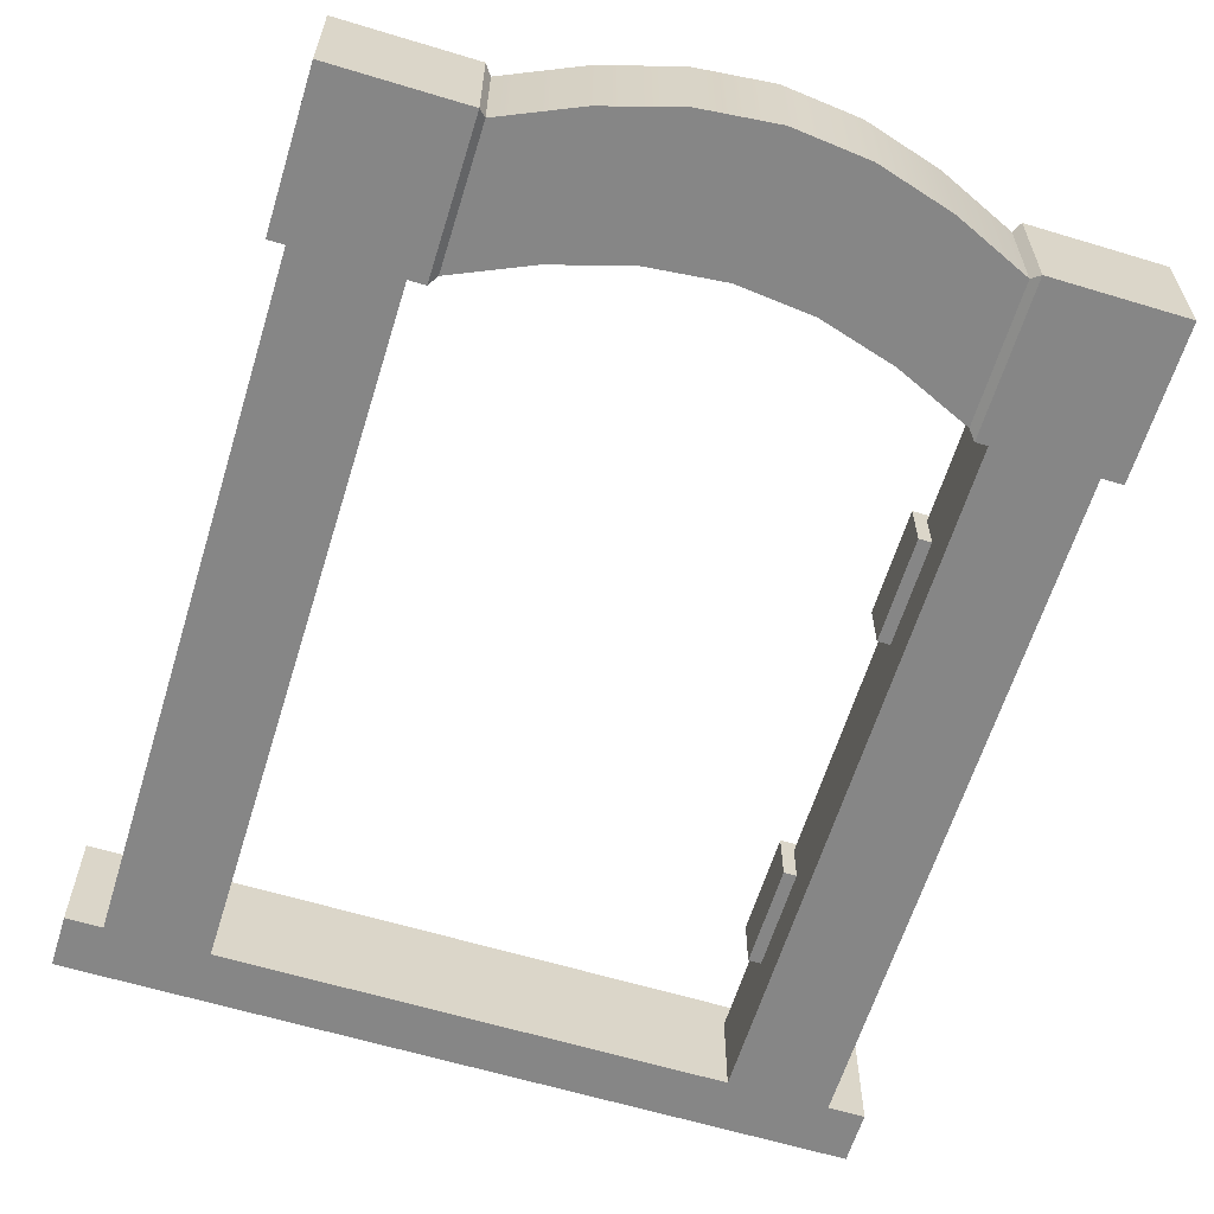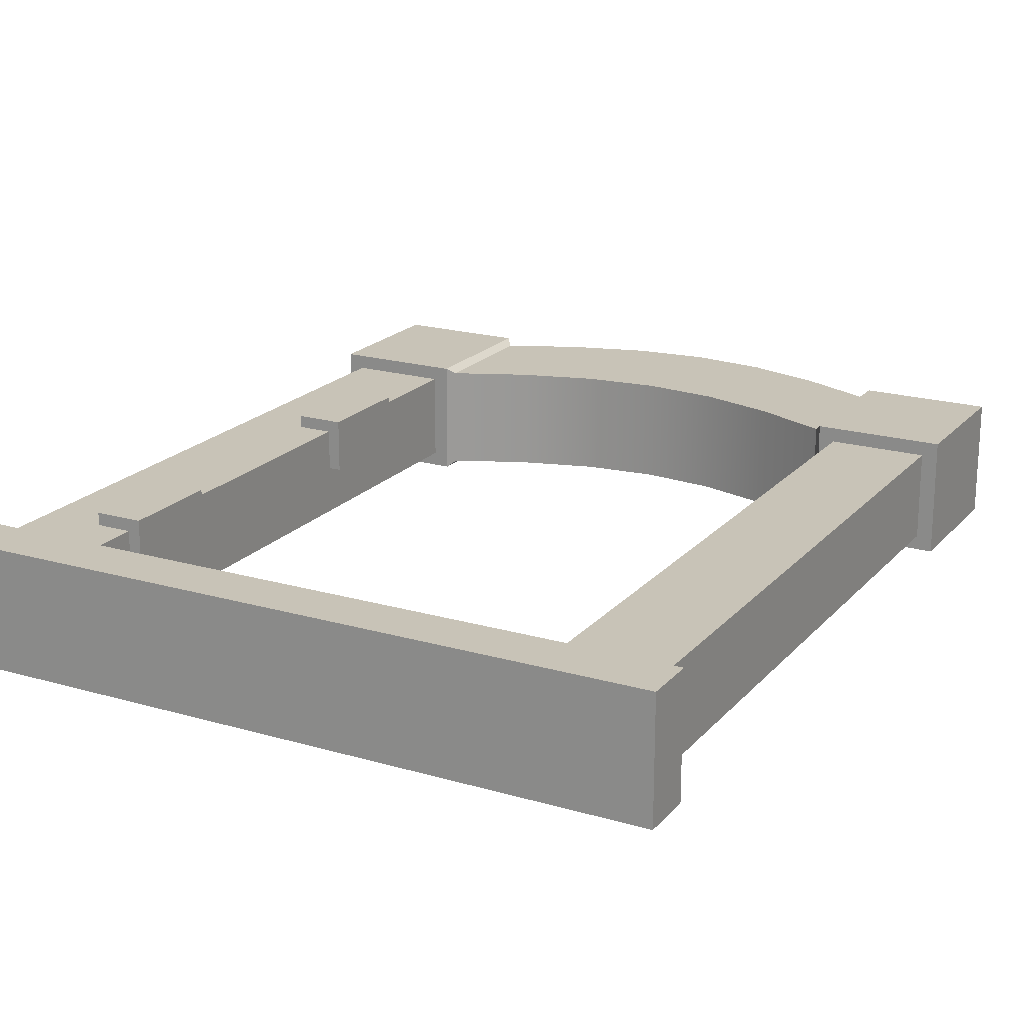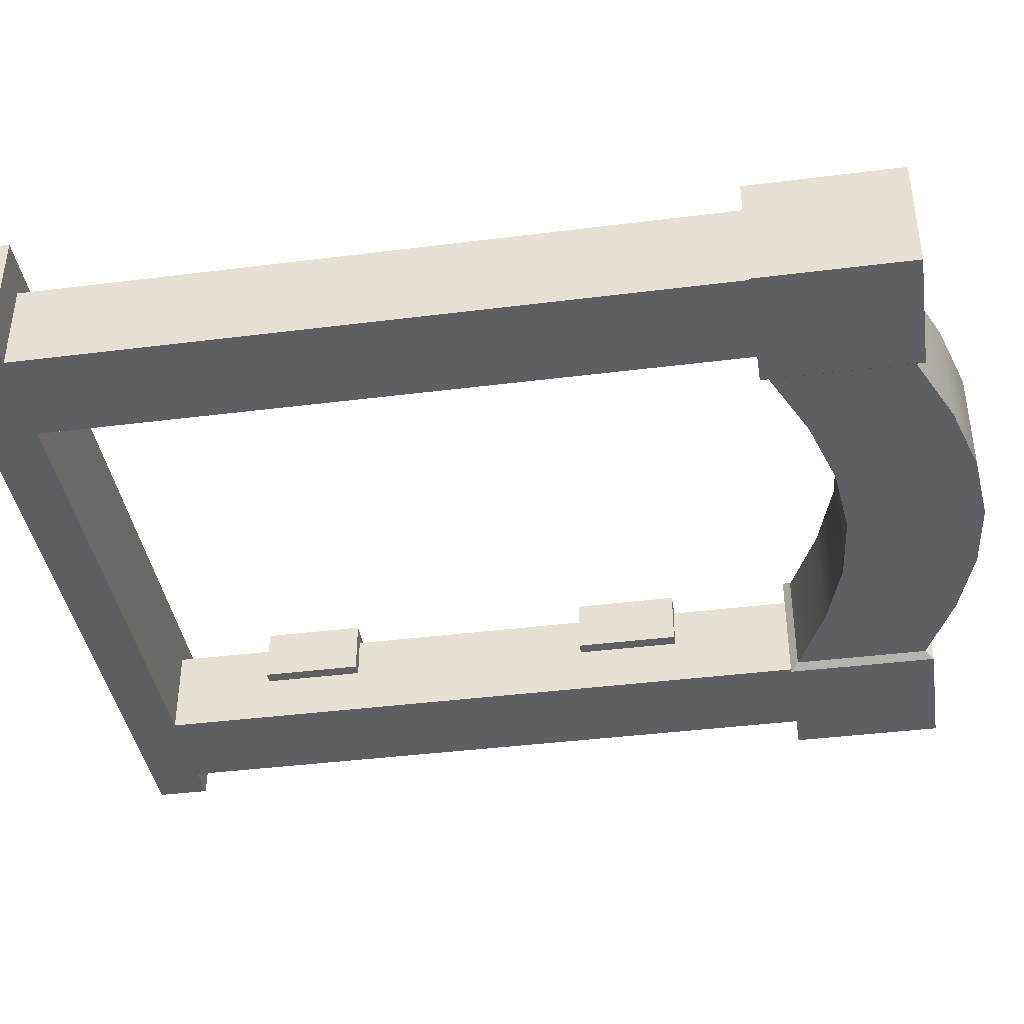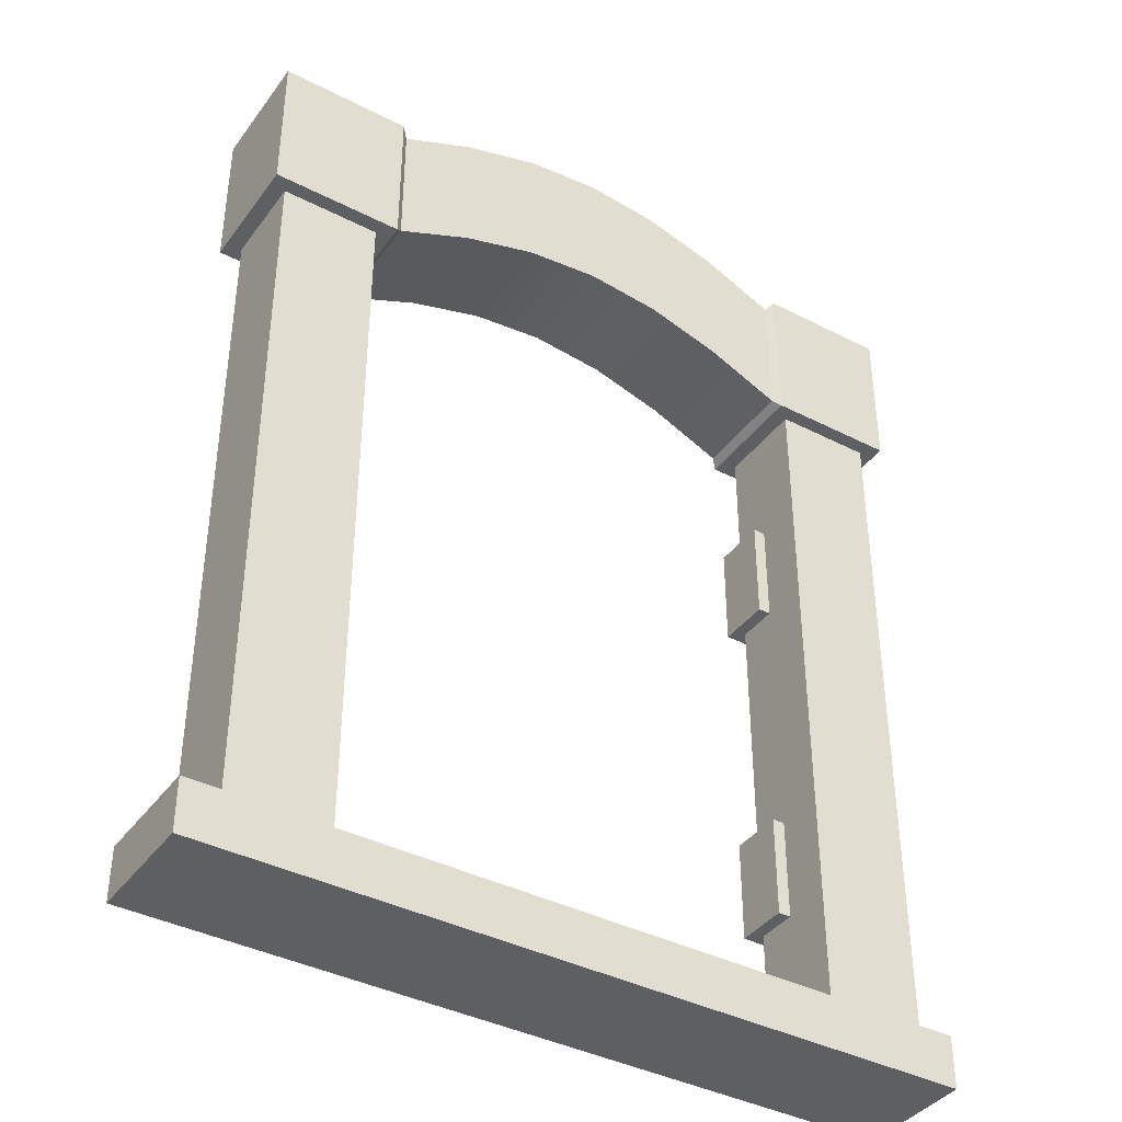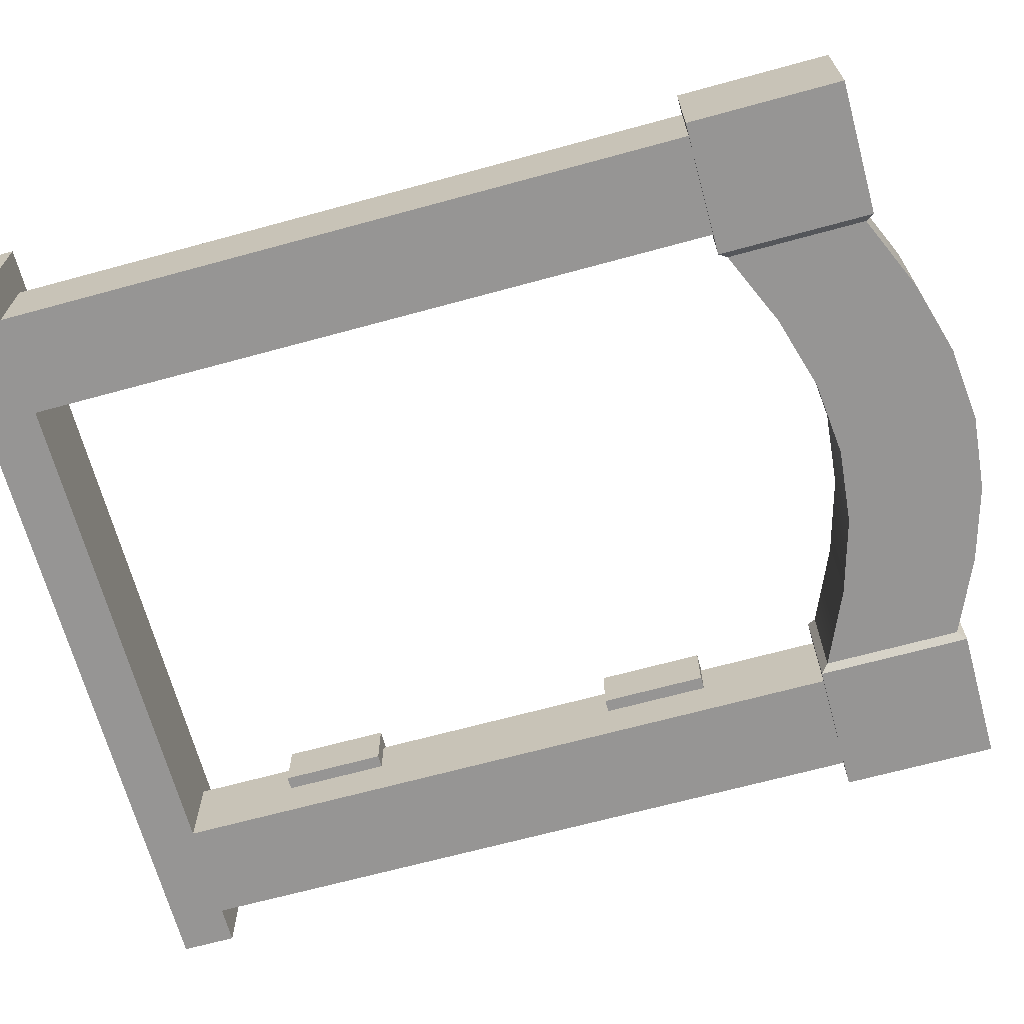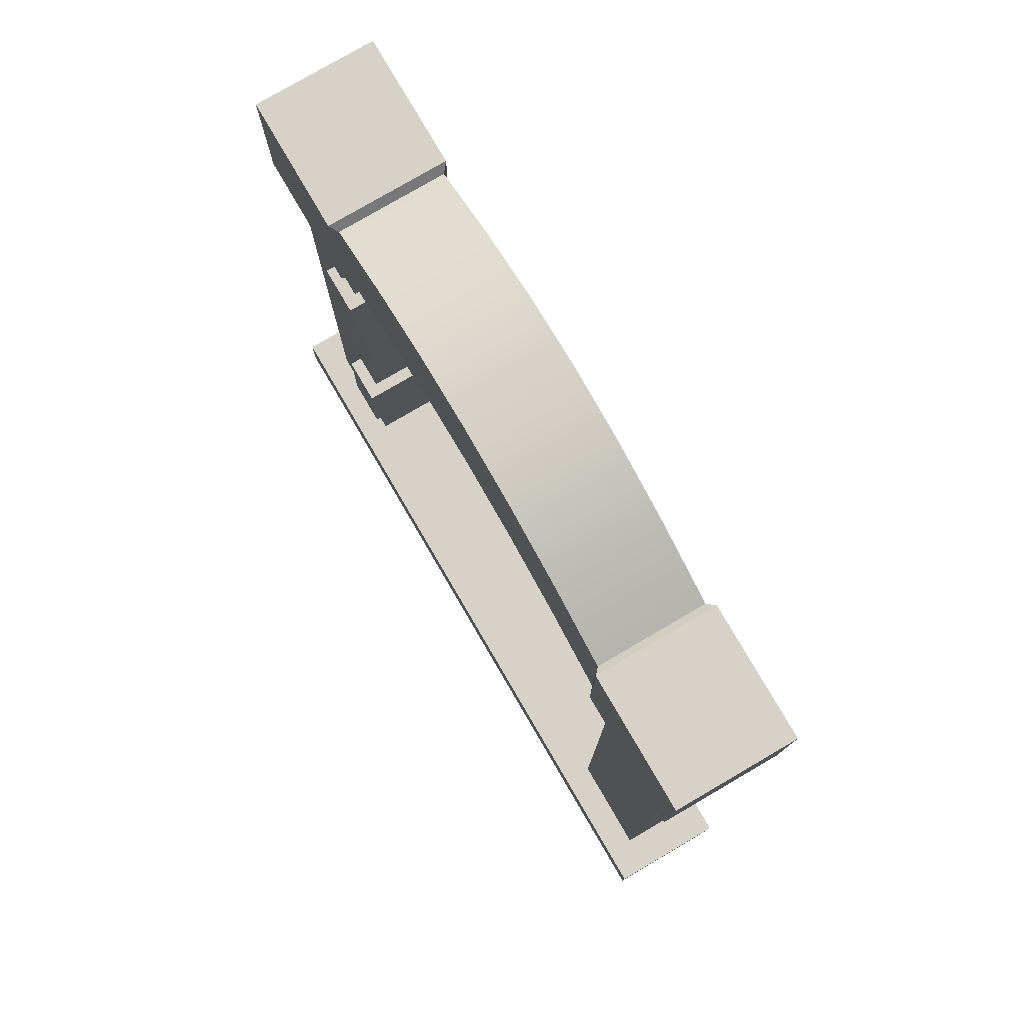
<metadata>
{"format":"obj","ext":"obj","renderer":"f3d","projection":"perspective","resolution":1024,"background":"white","views":[{"elev":-62.1,"azim":162.9,"up":"+Z"},{"elev":19.8,"azim":28.4,"up":"+Z"},{"elev":-39.9,"azim":98.9,"up":"+Z"},{"elev":-39.5,"azim":147.4,"up":"+Y"},{"elev":-67.6,"azim":105.3,"up":"+Z"},{"elev":78.6,"azim":59.7,"up":"+Y"}]}
</metadata>
<code>
g default
v 0.09144 4.809 -0.6052
v 0.09144 4.809 0.08637
v 0.09144 5.682 -0.6052
v 0.09144 5.682 0.08637
v 2.981 5.682 -0.6052
v 2.981 5.682 0.08637
v 2.981 4.809 -0.6052
v 2.981 4.809 0.08637
v 0.573 5.894 -0.6052
v 0.573 5.894 0.08637
v 0.573 5.021 0.08637
v 0.573 5.021 -0.6052
v 1.055 6.035 -0.6052
v 1.055 6.035 0.08637
v 1.055 5.162 0.08637
v 1.055 5.162 -0.6052
v 1.536 6.084 -0.6052
v 1.536 6.084 0.08637
v 1.536 5.211 0.08637
v 1.536 5.211 -0.6052
v 2.018 6.035 -0.6052
v 2.018 6.035 0.08637
v 2.018 5.162 0.08637
v 2.018 5.162 -0.6052
v 2.499 5.894 -0.6052
v 2.499 5.894 0.08637
v 2.499 5.021 0.08637
v 2.499 5.021 -0.6052
v 0.04679 4.757 -0.6463
v 0.04679 4.757 0.1274
v 0.04679 5.733 0.1274
v 0.04679 5.733 -0.6463
v 3.026 5.733 -0.6463
v 3.026 5.733 0.1274
v 3.026 4.757 0.1274
v 3.026 4.757 -0.6463
v -0.8006 4.757 -0.6463
v -0.8006 4.757 0.1274
v -0.8006 5.733 0.1274
v -0.8006 5.733 -0.6463
v 3.873 5.733 -0.6463
v 3.873 5.733 0.1274
v 3.873 4.757 0.1274
v 3.873 4.757 -0.6463
v -0.05693 4.757 -0.5516
v -0.05693 4.757 0.0327
v -0.6969 4.757 0.0327
v -0.6969 4.757 -0.5516
v 3.129 4.757 -0.5516
v 3.129 4.757 0.0327
v 3.769 4.757 -0.5516
v 3.769 4.757 0.0327
v -0.6969 3.959 0.0327
v -0.05693 3.959 0.0327
v -0.05693 3.959 -0.5516
v -0.6969 3.959 -0.5516
v -0.6969 3.285 0.0327
v -0.05693 3.285 0.0327
v -0.05693 3.285 -0.5516
v -0.6969 3.285 -0.5516
v -0.2859 3.959 0.0327
v -0.2859 4.757 0.0327
v -0.2564 4.757 0.1274
v -0.2564 5.733 0.1274
v -0.2564 5.733 -0.6463
v -0.2564 4.757 -0.6463
v -0.2859 4.757 -0.5516
v -0.2859 3.959 -0.5516
v -0.2859 3.285 -0.5516
v -0.2859 3.285 0.0327
v -0.05693 1.66 0.0327
v -0.05693 1.66 -0.5516
v -0.2859 1.66 -0.5516
v -0.6969 1.66 -0.5516
v -0.6969 1.66 0.0327
v -0.2859 1.66 0.0327
v -0.05693 1.002 0.0327
v -0.05693 1.002 -0.5516
v -0.2859 1.002 -0.5516
v -0.6969 1.002 -0.5516
v -0.6969 1.002 0.0327
v -0.2859 1.002 0.0327
v -0.05693 1.66 -0.2362
v -0.05693 3.285 -0.2362
v -0.05693 3.959 -0.2362
v -0.05693 4.757 -0.2362
v 0.04679 4.757 -0.2287
v 0.09144 4.809 -0.232
v 0.573 5.021 -0.232
v 1.055 5.162 -0.232
v 1.536 5.211 -0.232
v 2.018 5.162 -0.232
v 2.499 5.021 -0.232
v 2.981 4.809 -0.232
v 3.026 4.757 -0.2287
v 3.129 4.757 -0.2362
v 3.769 4.757 -0.2362
v 3.873 4.757 -0.2287
v 3.873 5.733 -0.2287
v 3.026 5.733 -0.2287
v 2.981 5.682 -0.232
v 2.499 5.894 -0.232
v 2.018 6.035 -0.232
v 1.536 6.084 -0.232
v 1.055 6.035 -0.232
v 0.573 5.894 -0.232
v 0.09144 5.682 -0.232
v 0.04679 5.733 -0.2287
v -0.2564 5.733 -0.2287
v -0.8006 5.733 -0.2287
v -0.8006 4.757 -0.2287
v -0.6969 4.757 -0.2362
v -0.6969 3.959 -0.2362
v -0.6969 3.285 -0.2362
v -0.6969 1.66 -0.2362
v -0.6969 1.002 -0.2362
v -0.05693 1.002 -0.2362
v 0.024 3.959 0.1136
v 0.024 3.959 -0.2362
v 0.024 3.285 0.1136
v 0.024 3.285 -0.2362
v -0.2859 3.959 0.1136
v -0.2859 3.285 0.1136
v 0.024 1.002 -0.2362
v 0.024 1.66 -0.2362
v 0.024 1.66 0.1136
v 0.024 1.002 0.1136
v -0.2859 1.66 0.1136
v -0.2859 1.002 0.1136
v -0.2859 0.3254 0.0327
v -0.6969 0.3254 0.0327
v -0.6969 0.3254 -0.2362
v -0.05693 0.3254 -0.2362
v -0.05693 0.3254 0.0327
v -0.2859 0.3254 -0.5516
v -0.6969 0.3254 -0.5516
v -0.05693 0.3254 -0.5516
v 3.129 0.3254 -0.2362
v 3.129 0.3254 0.0327
v 3.769 0.3254 -0.2362
v 3.769 0.3254 0.0327
v 3.129 0.3254 -0.5516
v 3.769 0.3254 -0.5516
v -0.2859 -0.01464 -0.2362
v -0.2859 -0.01464 0.0327
v -0.6969 -0.01464 0.0327
v -0.6969 -0.01464 -0.2362
v -0.05693 -0.01464 -0.2362
v -0.05693 -0.01464 0.0327
v -0.2859 -0.01464 -0.5516
v -0.6969 -0.01464 -0.5516
v -0.05693 -0.01464 -0.5516
v 3.129 -0.01464 -0.221
v 3.129 -0.01464 0.0327
v 3.769 -0.01464 -0.221
v 3.769 -0.01464 0.0327
v 3.129 -0.01464 -0.5516
v 3.769 -0.01464 -0.5516
v -0.05693 -0.01464 0.2206
v -0.2859 -0.01464 0.2206
v -0.2859 0.3254 0.2206
v -0.6969 0.3254 0.2206
v -0.6969 -0.01464 0.2206
v -0.05693 0.3254 0.2206
v 3.129 0.3254 0.2206
v 3.769 0.3254 0.2206
v 3.129 -0.01464 0.2206
v 3.769 -0.01464 0.2206
v -0.9303 0.3254 -0.2362
v -0.9303 0.3254 0.0327
v -0.9303 -0.01464 -0.2362
v -0.9303 -0.01464 0.0327
v -0.9303 0.3254 -0.5516
v -0.9303 -0.01464 -0.5516
v -0.9303 -0.01464 0.2206
v -0.9303 0.3254 0.2206
v 4.003 0.3254 -0.2362
v 4.003 0.3254 0.0327
v 4.003 -0.01464 0.0327
v 4.003 -0.01464 -0.221
v 4.003 0.3254 -0.5516
v 4.003 -0.01464 -0.5516
v 4.003 0.3254 0.2206
v 4.003 -0.01464 0.2206
g Moldura_Porta
f 111 38 39 110
f 102 26 6 101
f 99 42 43 98
f 94 8 27 93
f 26 27 8 6
f 7 28 25 5
f 107 4 10 106
f 2 11 10 4
f 89 11 2 88
f 9 12 1 3
f 106 10 14 105
f 10 11 15 14
f 90 15 11 89
f 13 16 12 9
f 105 14 18 104
f 14 15 19 18
f 91 19 15 90
f 17 20 16 13
f 104 18 22 103
f 18 19 23 22
f 92 23 19 91
f 21 24 20 17
f 103 22 26 102
f 22 23 27 26
f 93 27 23 92
f 25 28 24 21
f 88 2 30 87
f 2 4 31 30
f 4 107 108 31
f 3 1 29 32
f 101 6 34 100
f 6 8 35 34
f 8 94 95 35
f 7 5 33 36
f 144 145 146 147
f 63 64 39 38
f 64 109 110 39
f 65 66 37 40
f 100 34 42 99
f 34 35 43 42
f 154 153 155 156
f 36 33 41 44
f 87 30 46 86
f 63 38 47 62
f 38 111 112 47
f 37 66 67 48
f 35 95 96 50
f 36 44 51 49
f 98 43 52 97
f 43 35 50 52
f 86 46 54 85
f 62 47 53 61
f 47 112 113 53
f 48 67 68 56
f 50 96 138 139
f 52 50 139 141
f 70 61 53 57
f 119 118 120 121
f 56 68 69 60
f 53 113 114 57
f 70 57 75 76
f 84 58 71 83
f 60 69 73 74
f 57 114 115 75
f 46 62 61 54
f 30 63 62 46
f 30 31 64 63
f 31 108 109 64
f 32 29 66 65
f 67 66 29 45
f 68 67 45 55
f 69 68 55 59
f 73 69 59 72
f 149 159 160 145
f 58 70 76 71
f 118 122 123 120
f 124 125 126 127
f 79 73 72 78
f 74 73 79 80
f 75 115 116 81
f 76 75 81 82
f 126 128 129 127
f 79 78 137 135
f 80 79 135 136
f 81 116 132 131
f 59 84 83 72
f 55 85 84 59
f 45 86 85 55
f 29 87 86 45
f 1 88 87 29
f 12 89 88 1
f 16 90 89 12
f 20 91 90 16
f 24 92 91 20
f 28 93 92 24
f 7 94 93 28
f 95 94 7 36
f 96 95 36 49
f 96 49 142 138
f 155 153 157 158
f 44 98 97 51
f 41 99 98 44
f 33 100 99 41
f 5 101 100 33
f 25 102 101 5
f 21 103 102 25
f 17 104 103 21
f 13 105 104 17
f 9 106 105 13
f 3 107 106 9
f 108 107 3 32
f 109 108 32 65
f 110 109 65 40
f 37 111 110 40
f 112 111 37 48
f 113 112 48 56
f 114 113 56 60
f 115 114 60 74
f 116 115 74 80
f 116 80 136 132
f 150 144 147 151
f 152 148 144 150
f 72 83 117 78
f 85 54 118 119
f 58 84 121 120
f 84 85 119 121
f 54 61 122 118
f 61 70 123 122
f 70 58 120 123
f 117 83 125 124
f 83 71 126 125
f 77 117 124 127
f 71 76 128 126
f 76 82 129 128
f 82 77 127 129
f 81 131 130 82
f 77 134 133 117
f 82 130 134 77
f 117 133 137 78
f 52 141 140 97
f 51 143 142 49
f 97 140 143 51
f 161 162 163 160
f 170 169 171 172
f 164 161 160 159
f 169 173 174 171
f 136 135 150 151
f 135 137 152 150
f 177 178 179 180
f 166 165 167 168
f 142 143 158 157
f 181 177 180 182
f 149 148 153 154
f 148 152 157 153
f 152 137 142 157
f 164 159 167 165
f 137 133 138 142
f 133 134 139 138
f 144 148 149 145
f 130 131 162 161
f 170 172 175 176
f 146 145 160 163
f 134 130 161 164
f 141 139 165 166
f 154 156 168 167
f 179 178 183 184
f 149 154 167 159
f 139 134 164 165
f 131 132 169 170
f 147 146 172 171
f 132 136 173 169
f 136 151 174 173
f 151 147 171 174
f 146 163 175 172
f 163 162 176 175
f 162 131 170 176
f 140 141 178 177
f 156 155 180 179
f 143 140 177 181
f 155 158 182 180
f 158 143 181 182
f 141 166 183 178
f 166 168 184 183
f 168 156 179 184

</code>
